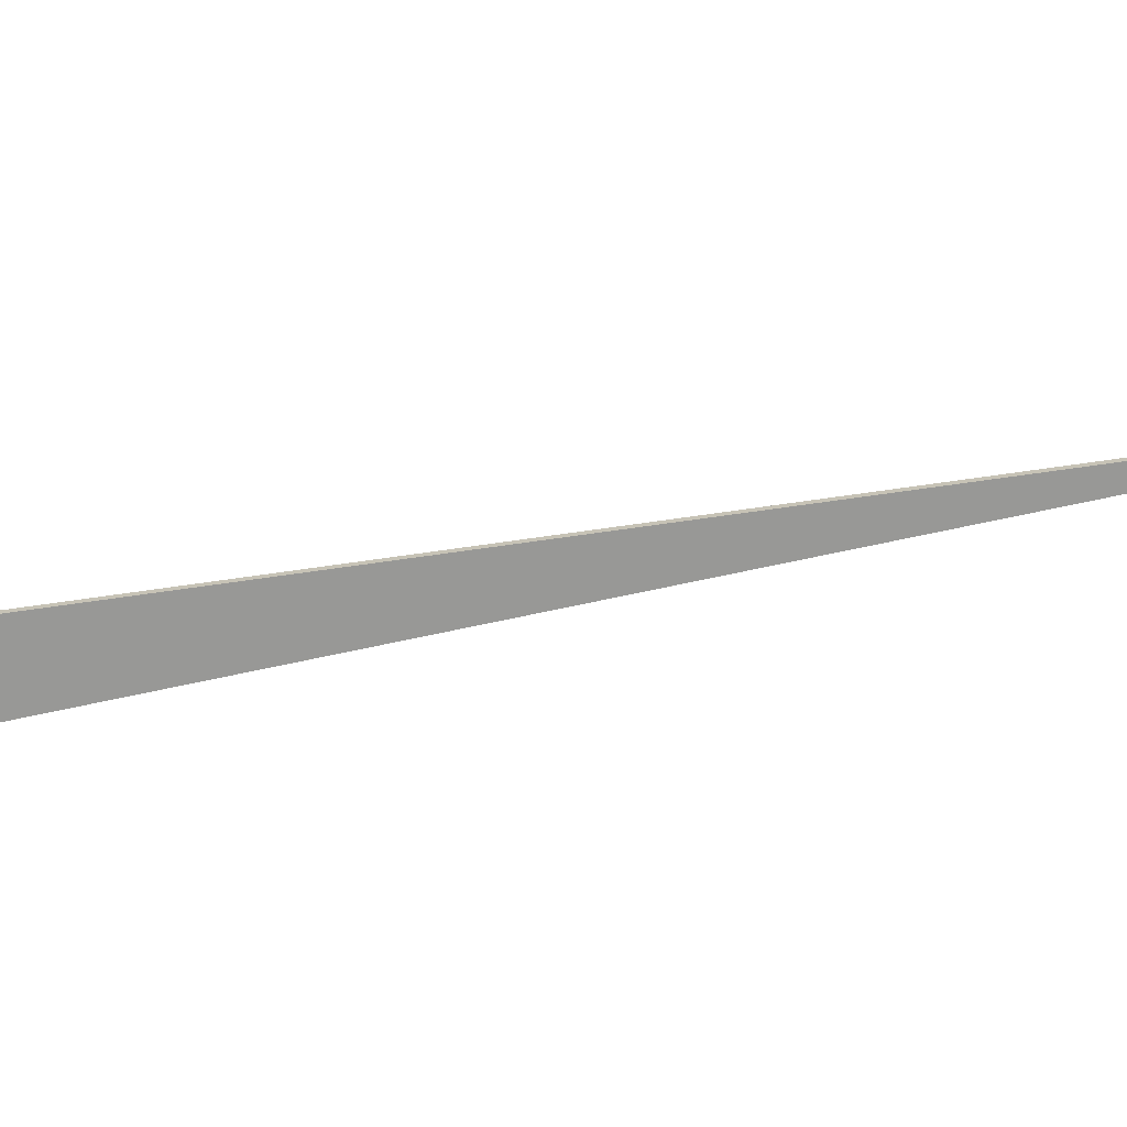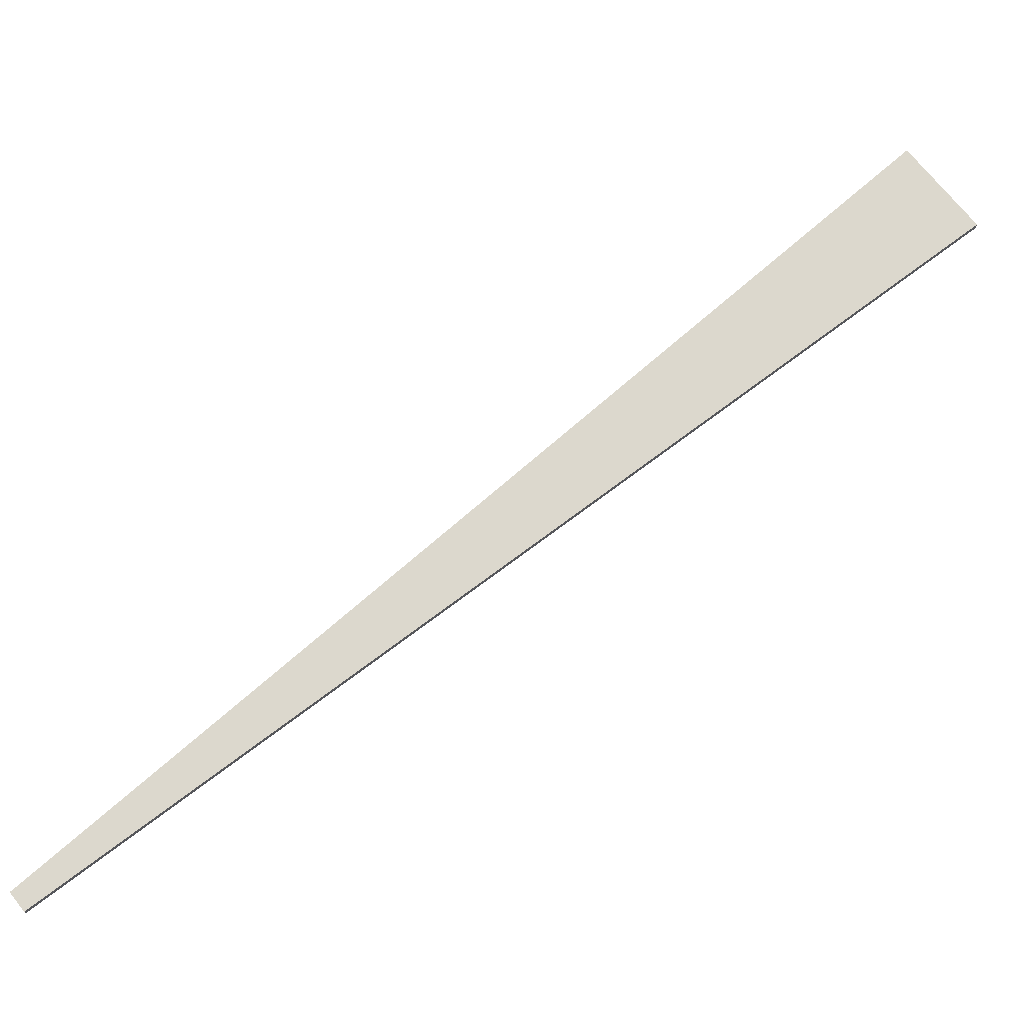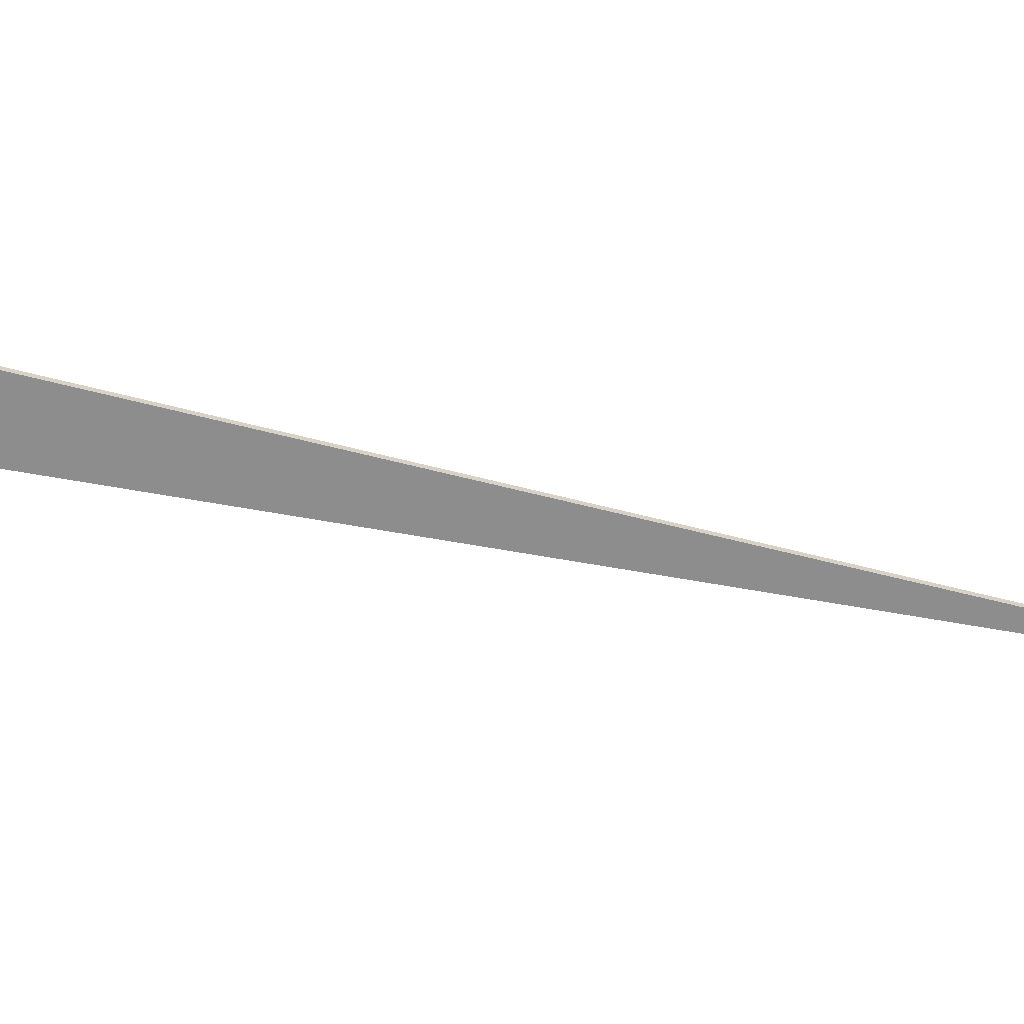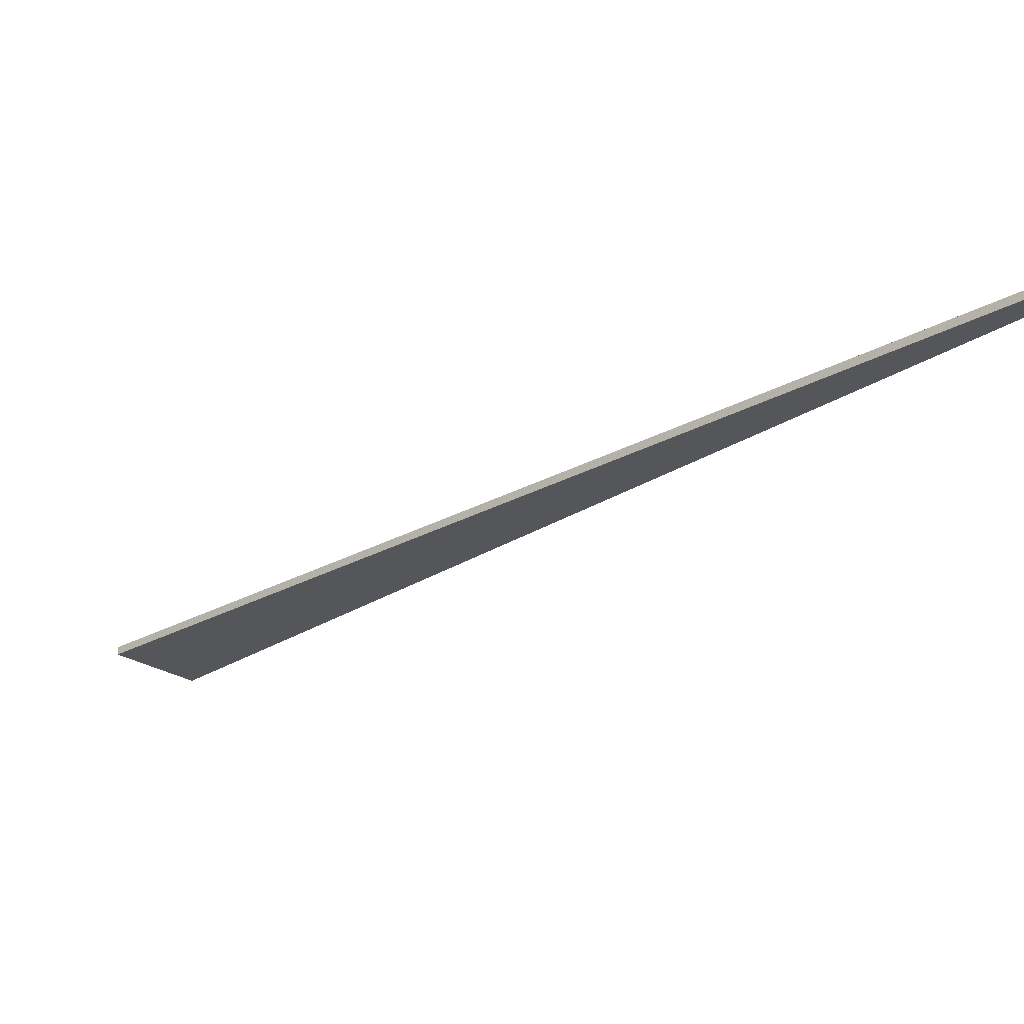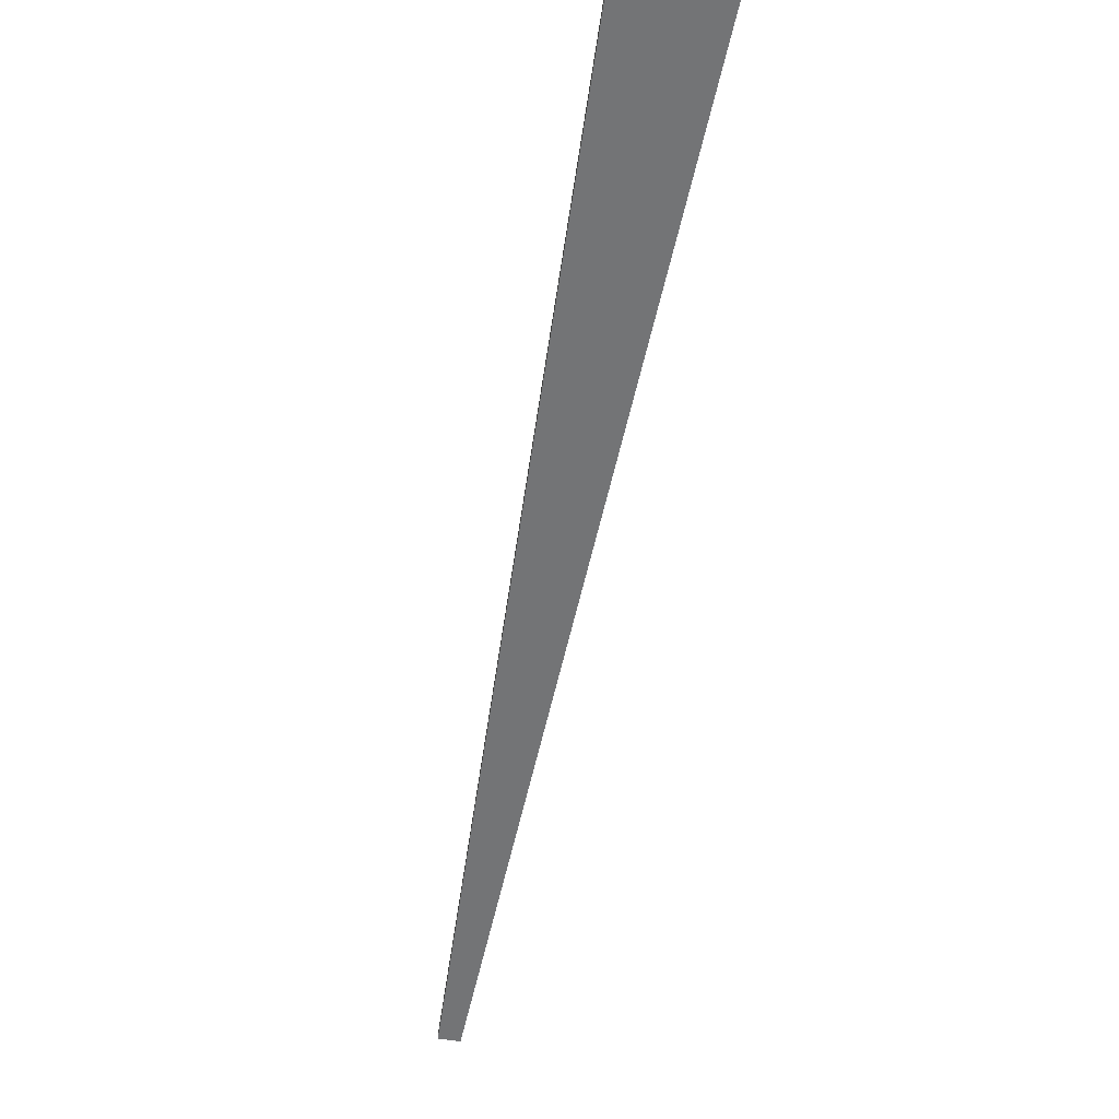
<metadata>
{"format":"obj","ext":"obj","renderer":"f3d","projection":"perspective","resolution":1024,"background":"white","views":[{"elev":-68.5,"azim":135.6,"up":"+Y"},{"elev":72.6,"azim":-93.7,"up":"+Y"},{"elev":-64.6,"azim":113.0,"up":"+Y"},{"elev":-26.1,"azim":168.7,"up":"+Y"},{"elev":-56.1,"azim":25.1,"up":"+Y"}]}
</metadata>
<code>
o AlarmClockHandMinute_6
v 0.001903 -0.03185 0.009829
v -0.001903 -0.03185 0.01252
v -0.02877 -0.03185 -0.03037
v -0.0296 -0.03185 -0.02978
v -0.02877 -0.03146 -0.03037
v -0.0296 -0.03146 -0.02978
v 0.001903 -0.03146 0.009829
v -0.001903 -0.03146 0.01252
f 1 2 4 3
f 3 4 6 5
f 5 6 8 7
f 7 8 2 1
f 2 8 6 4
f 7 1 3 5

</code>
